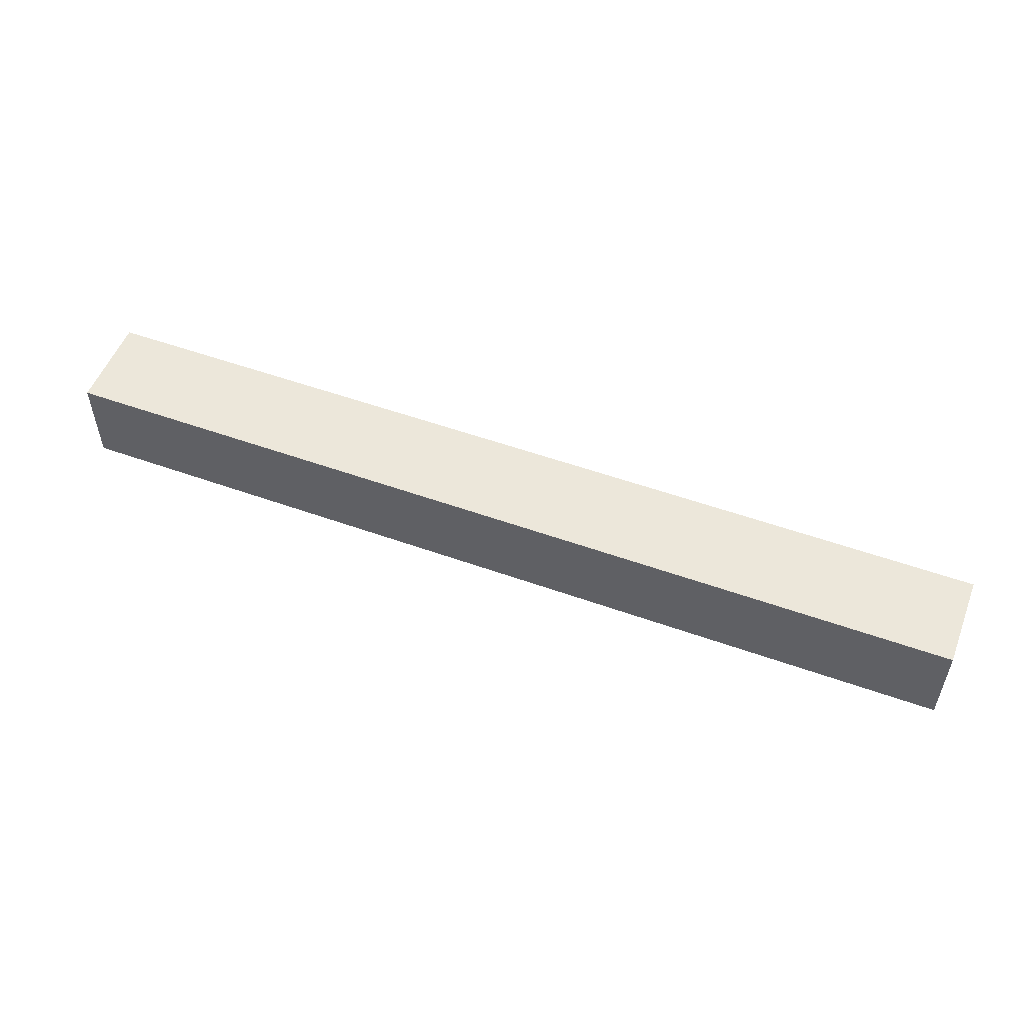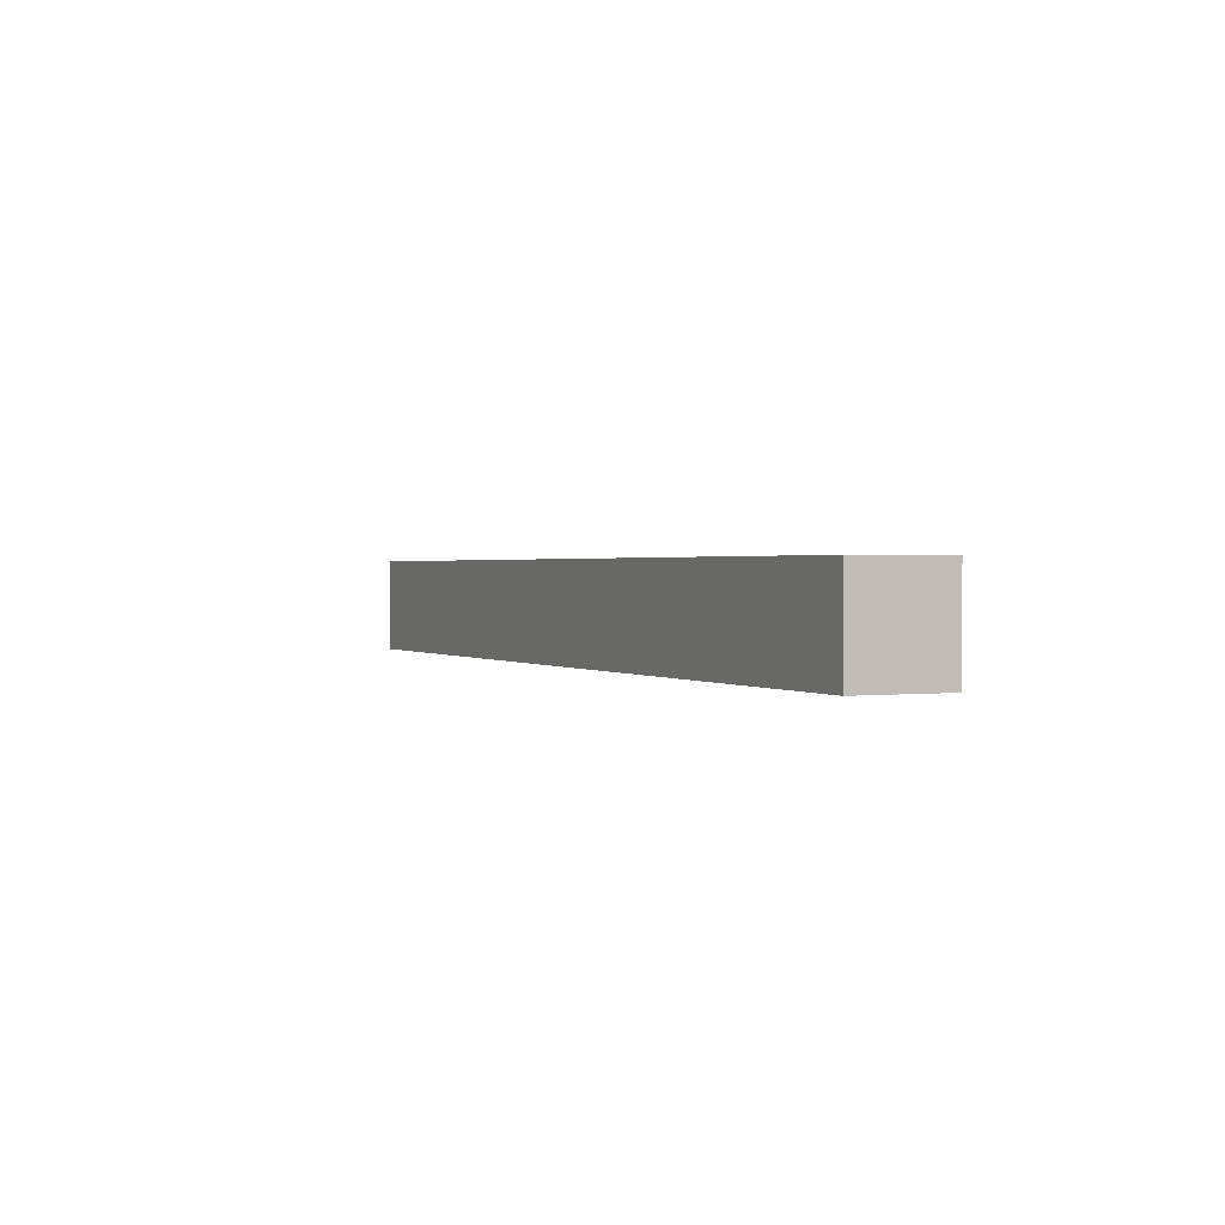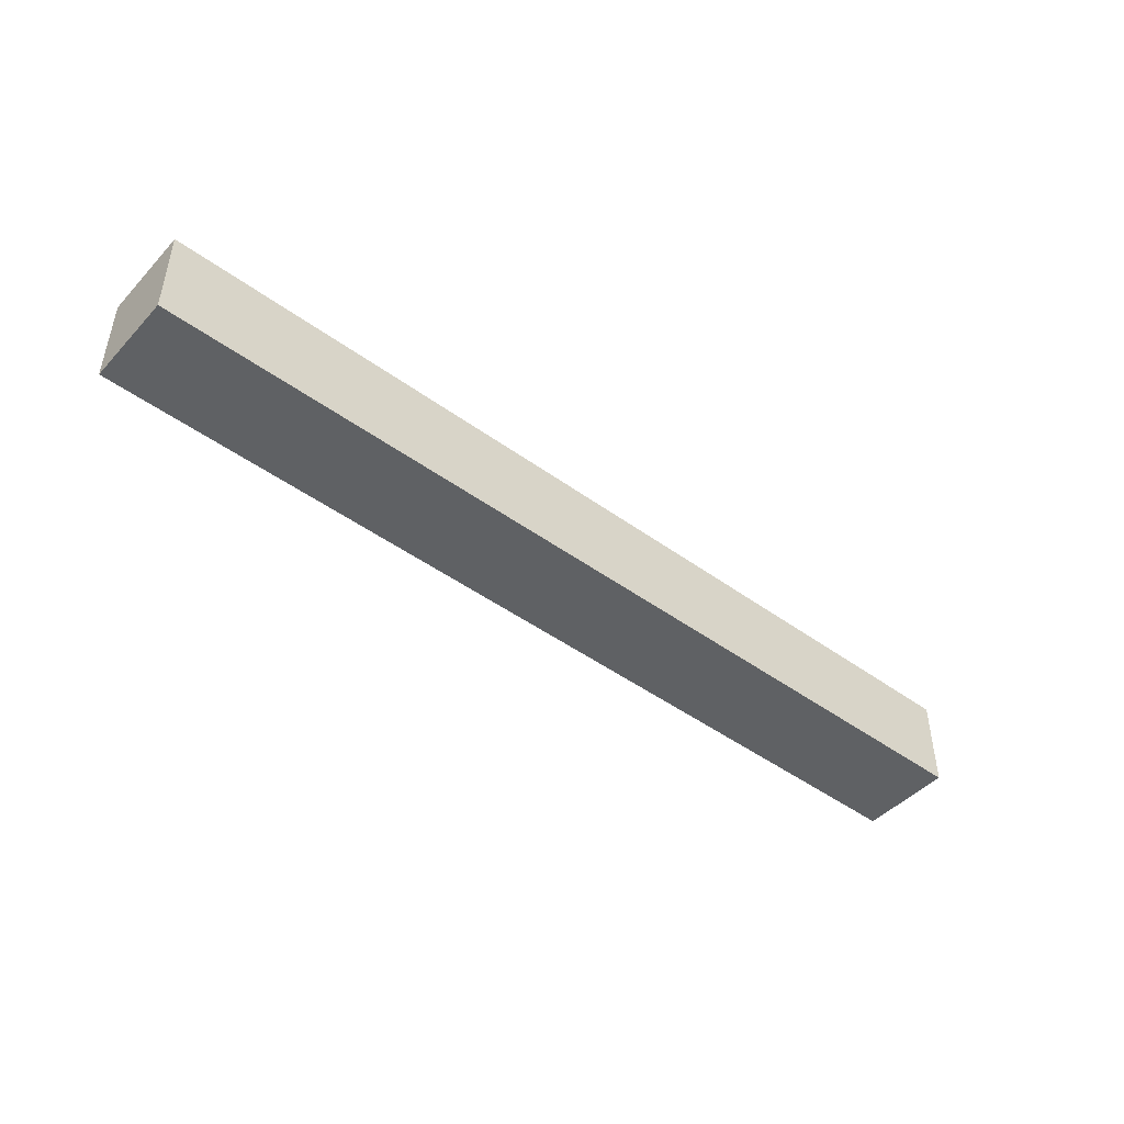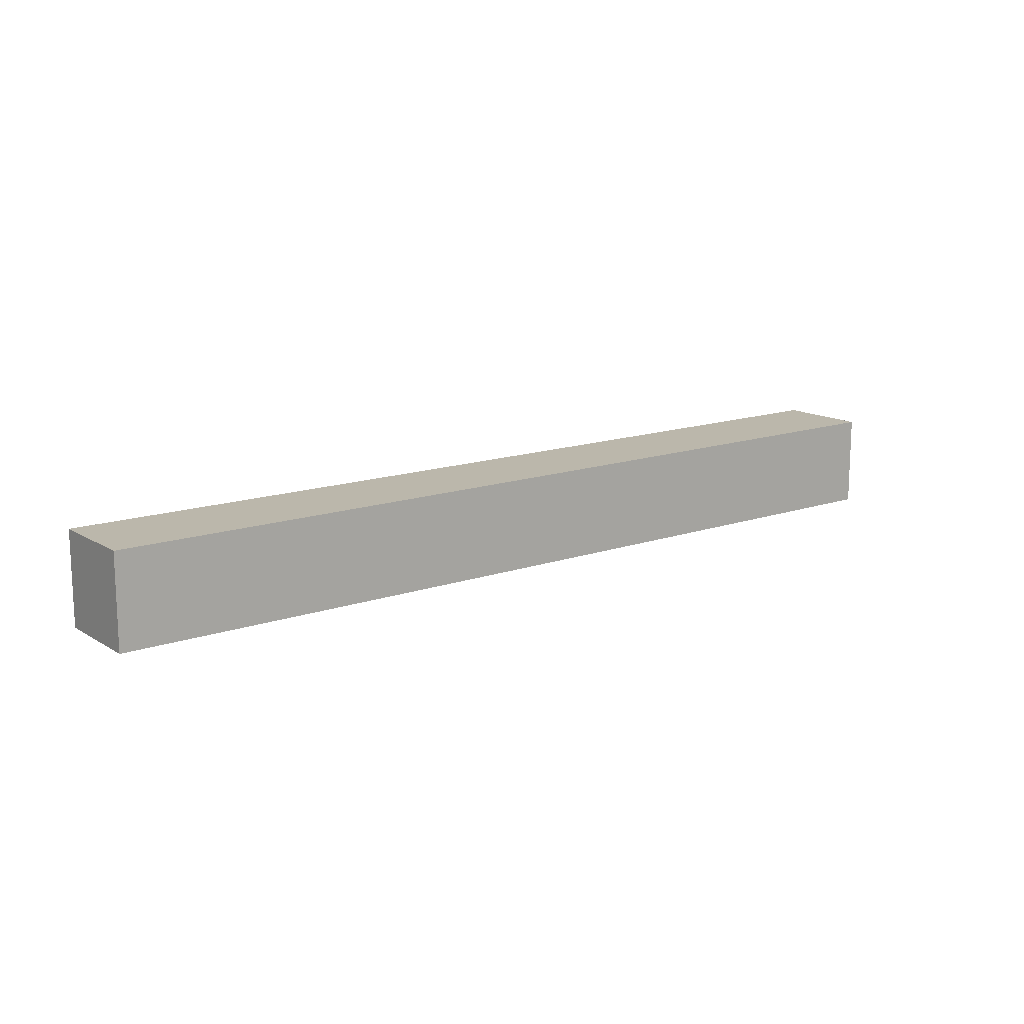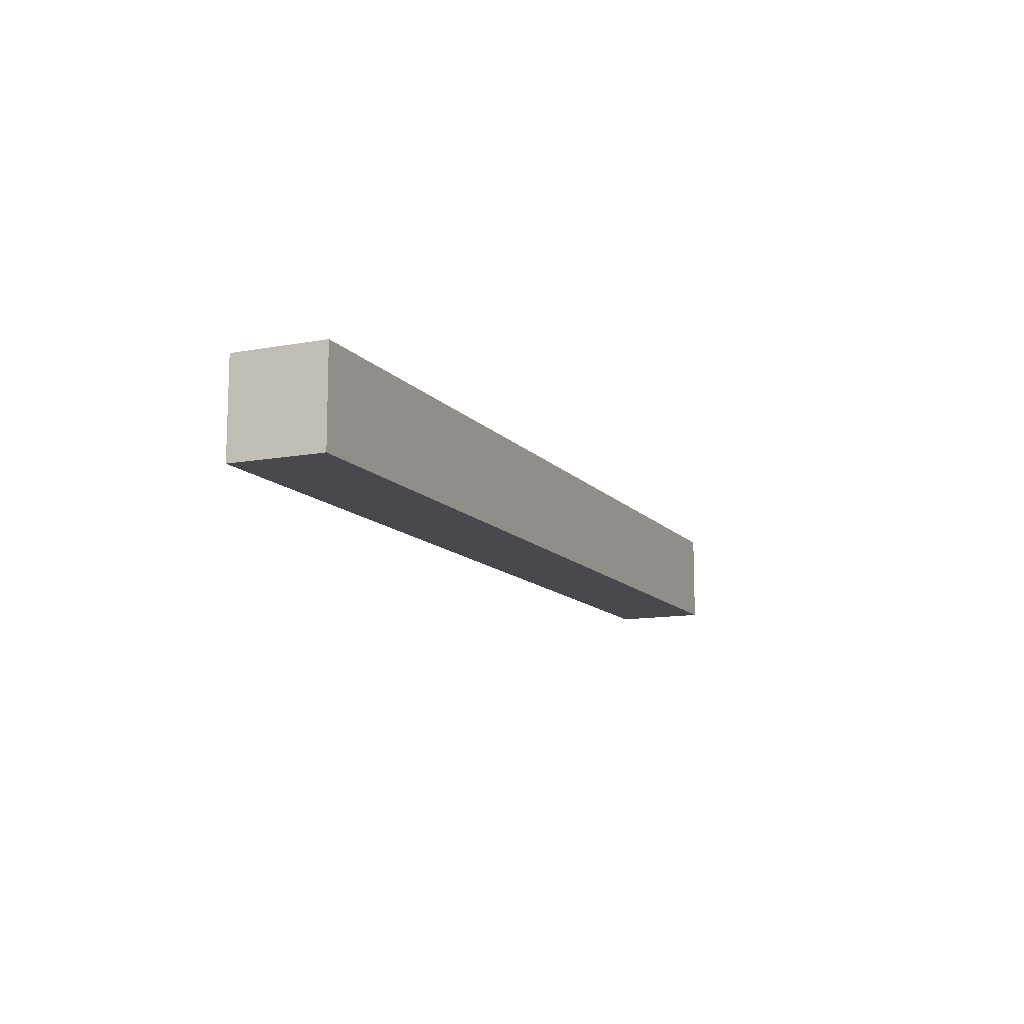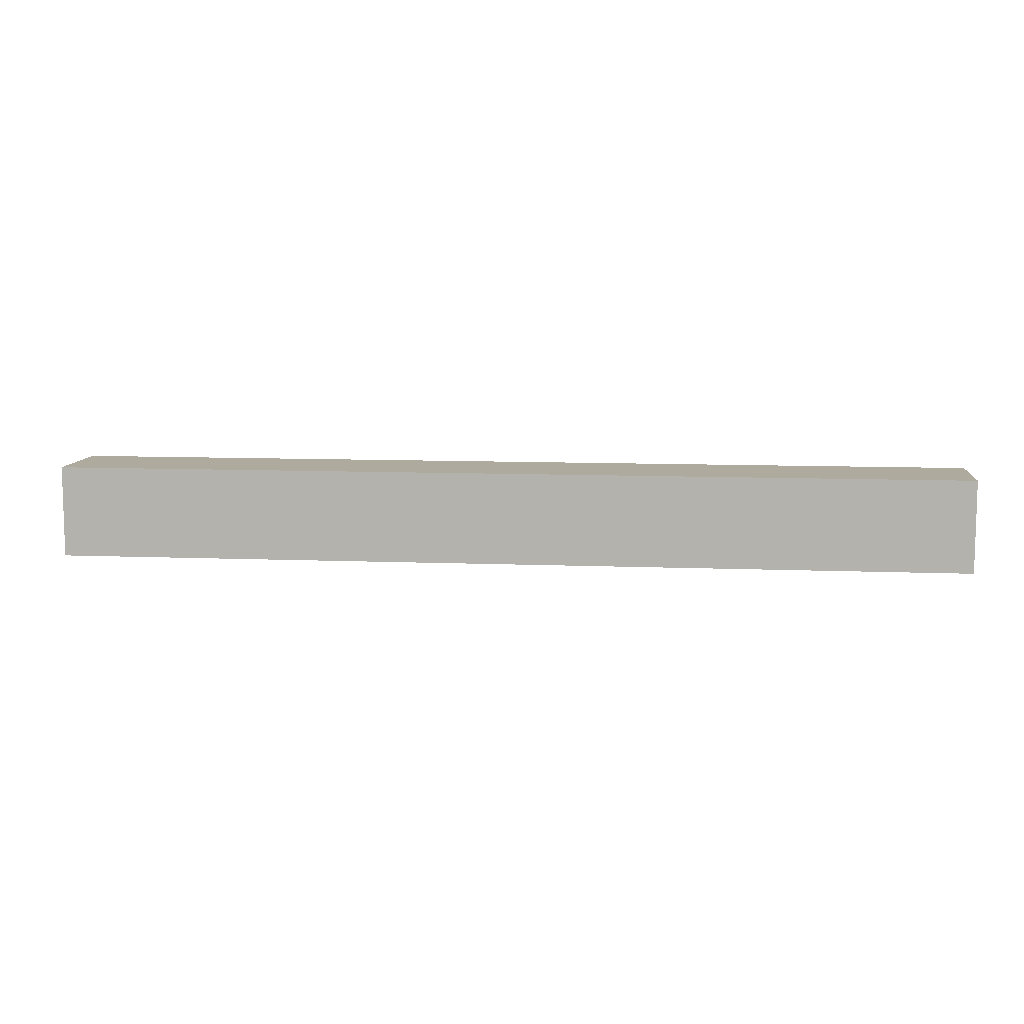
<metadata>
{"format":"obj","ext":"obj","renderer":"f3d","projection":"perspective","resolution":1024,"background":"white","views":[{"elev":53.2,"azim":21.0,"up":"+Y"},{"elev":1.1,"azim":-114.7,"up":"+Y"},{"elev":-46.0,"azim":-39.9,"up":"+Z"},{"elev":14.2,"azim":142.6,"up":"+Z"},{"elev":-12.0,"azim":113.9,"up":"+Y"},{"elev":9.2,"azim":-173.9,"up":"+Y"}]}
</metadata>
<code>
v 10 1 1
v 10 1 -1
v 10 -1 1
v 10 -1 -1
v -10 1 1
v -10 1 -1
v -10 -1 1
v -10 -1 -1
f 1 5 7 3
f 4 3 7 8
f 8 7 5 6
f 6 2 4 8
f 2 1 3 4
f 6 5 1 2

</code>
